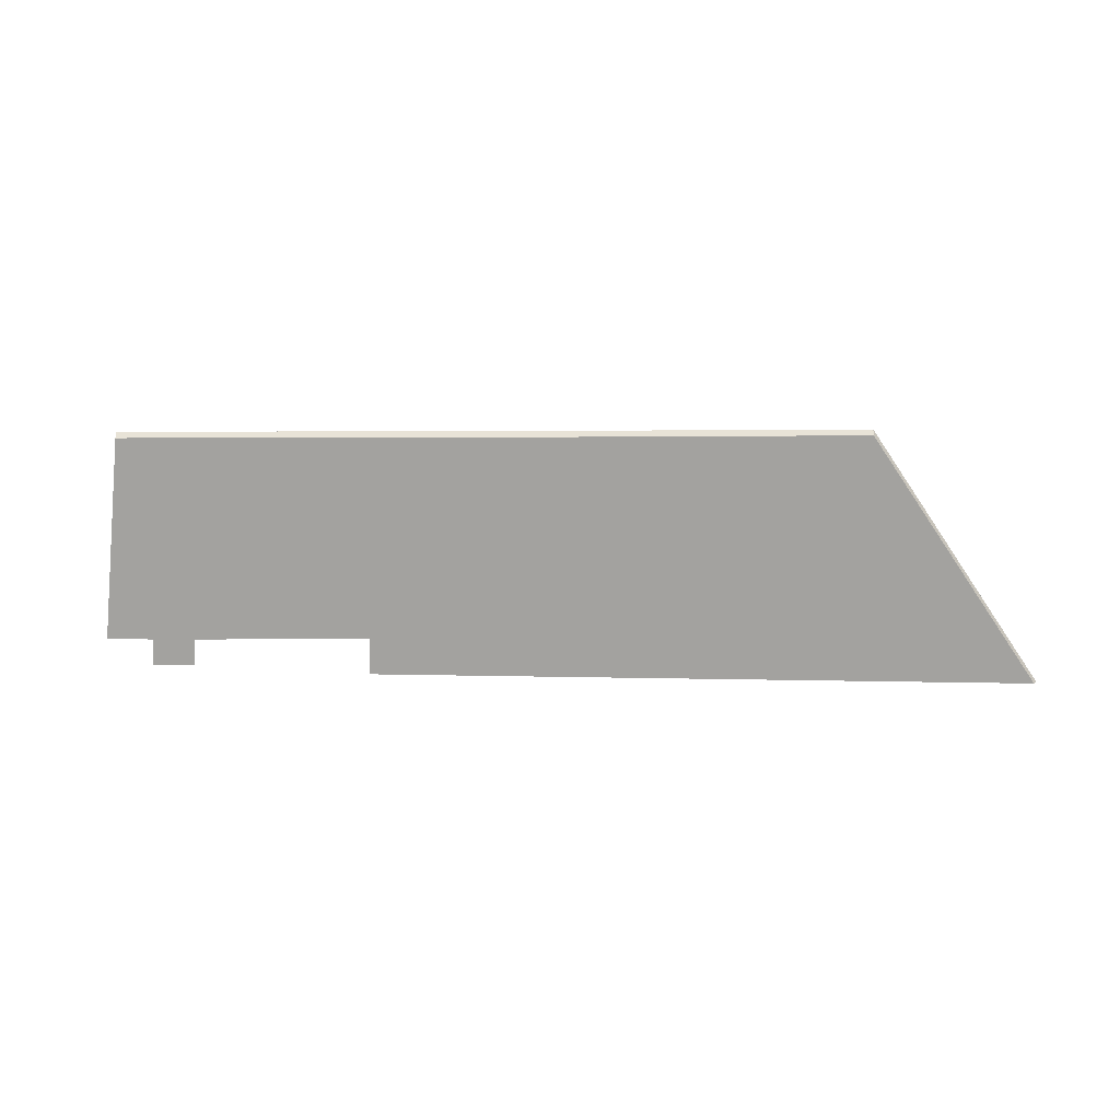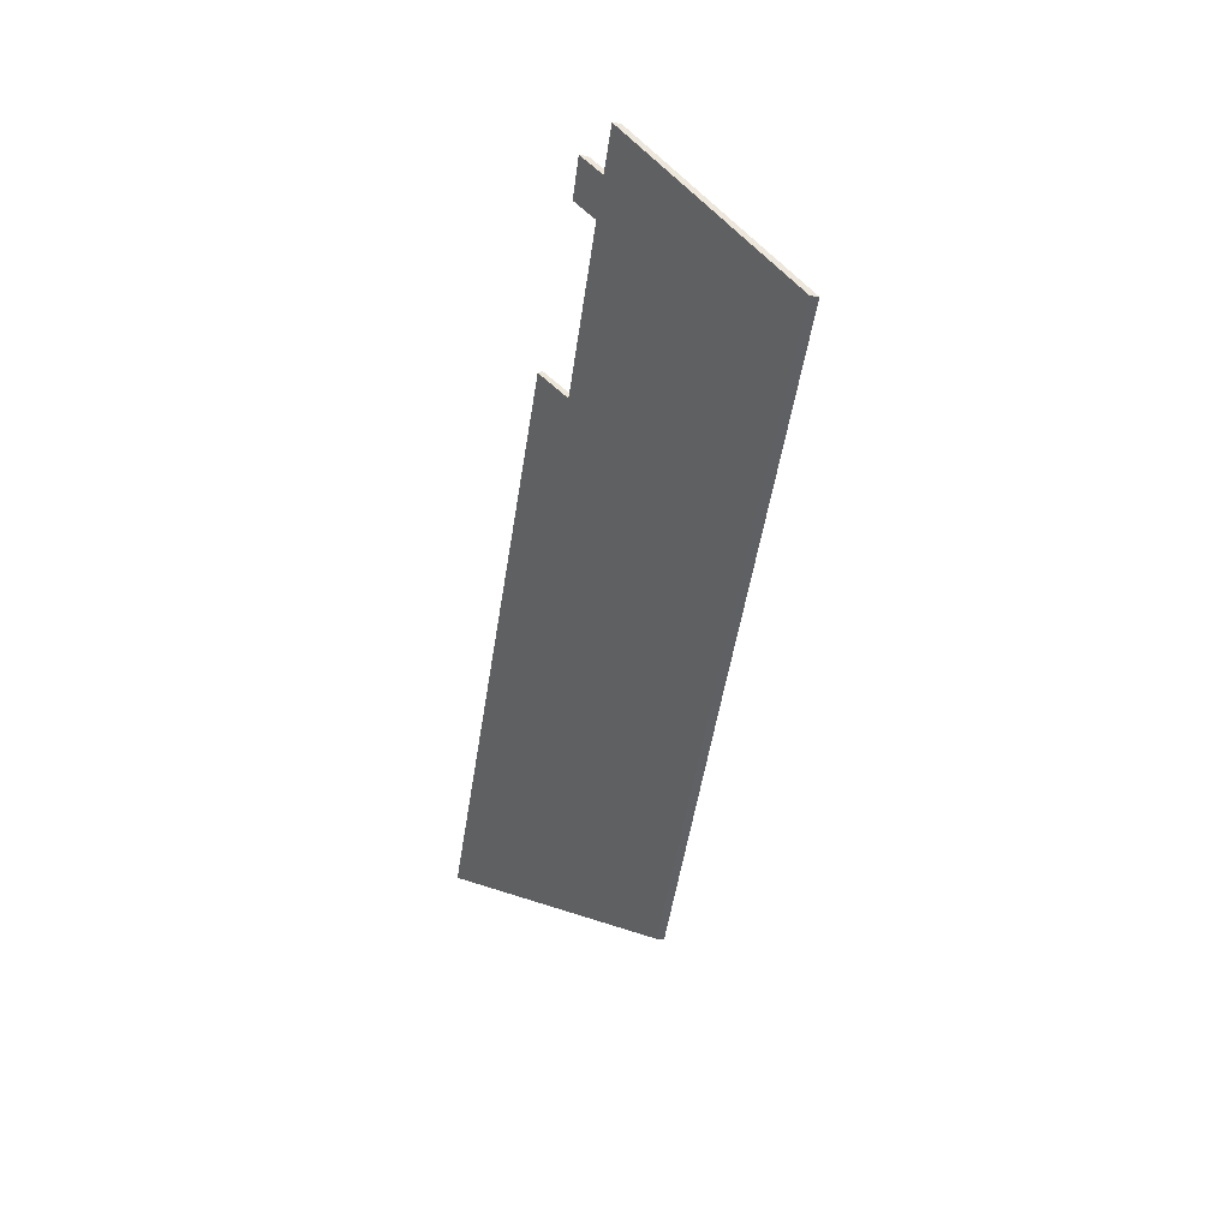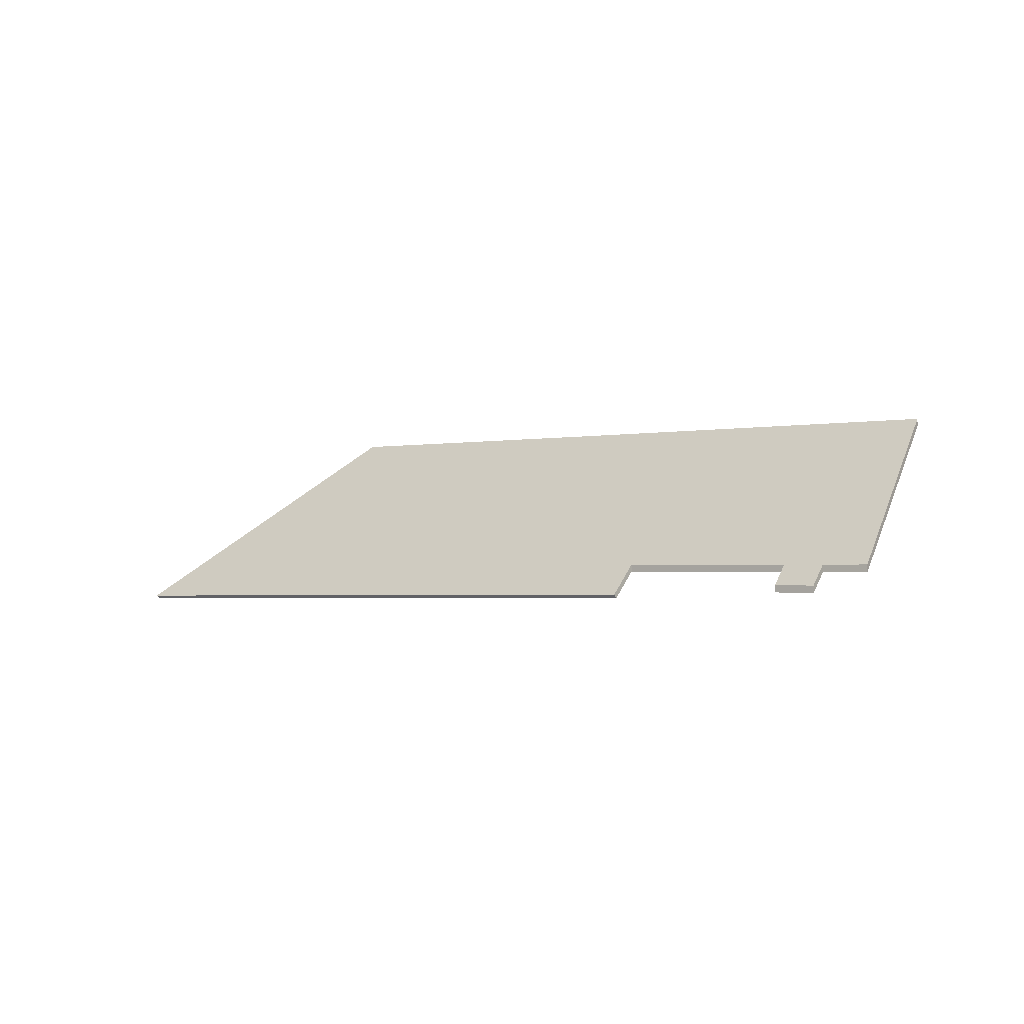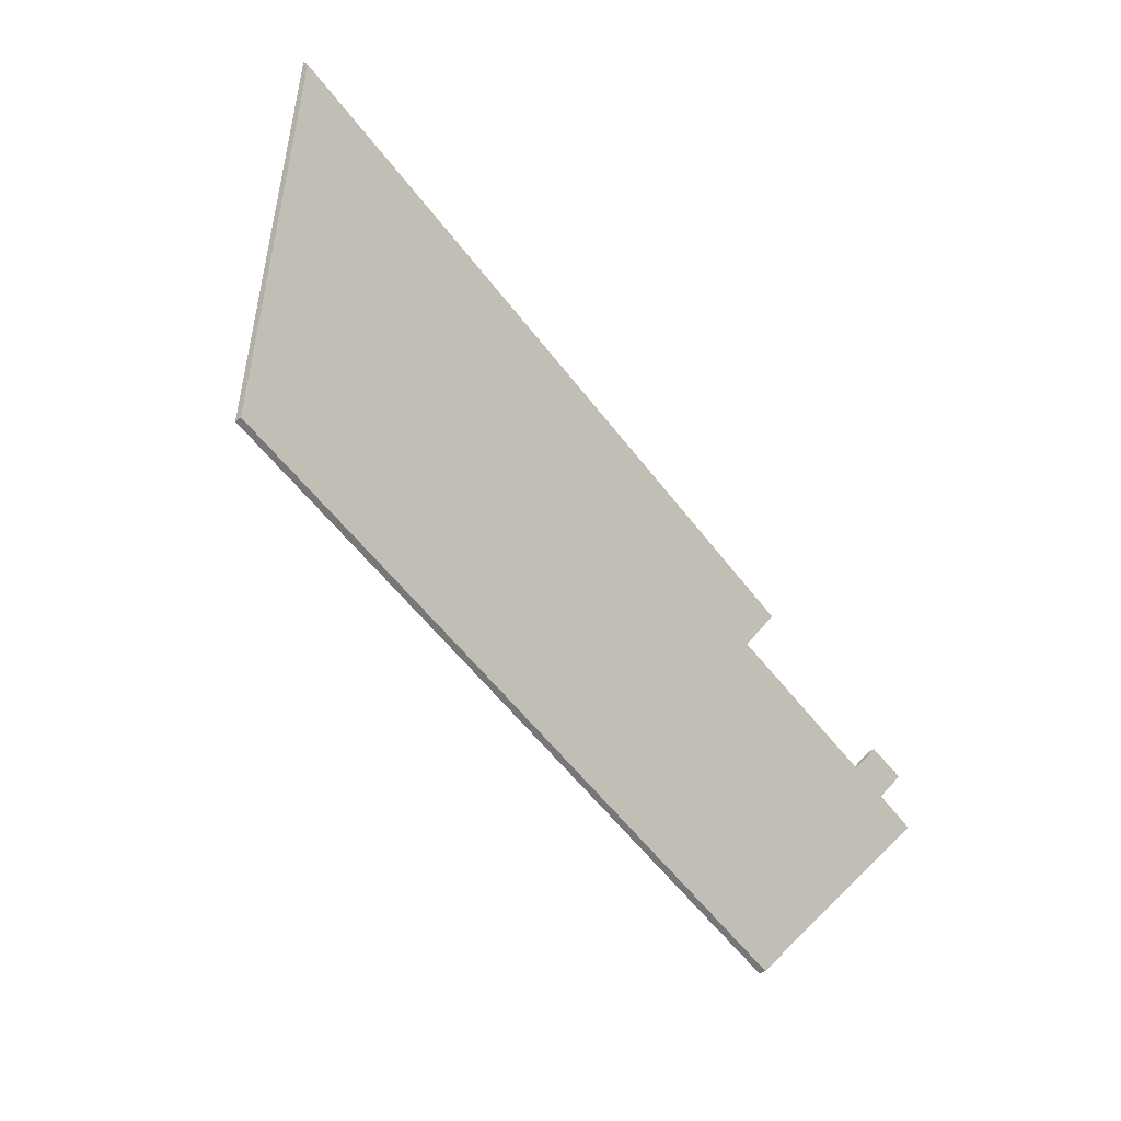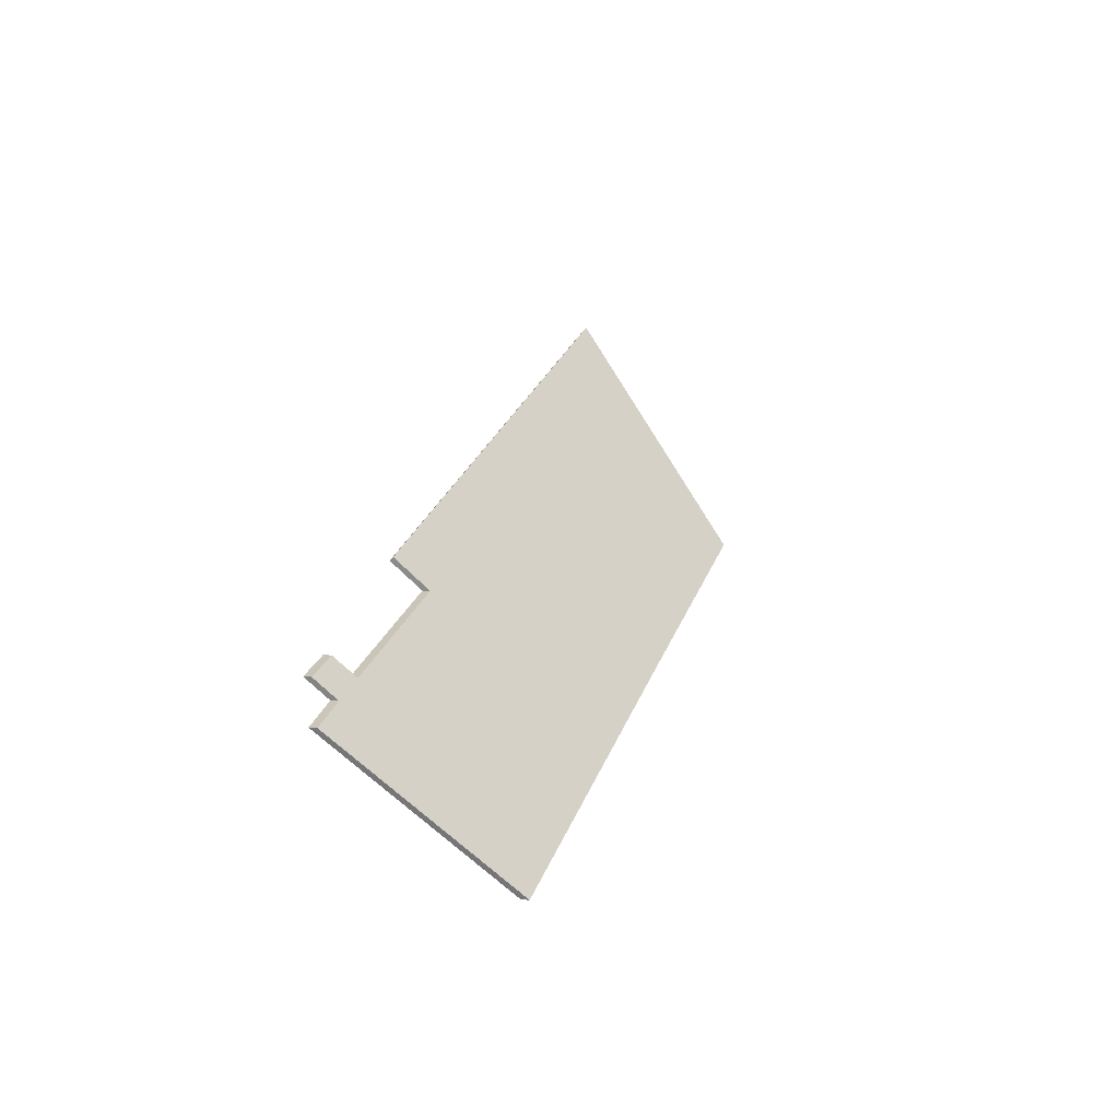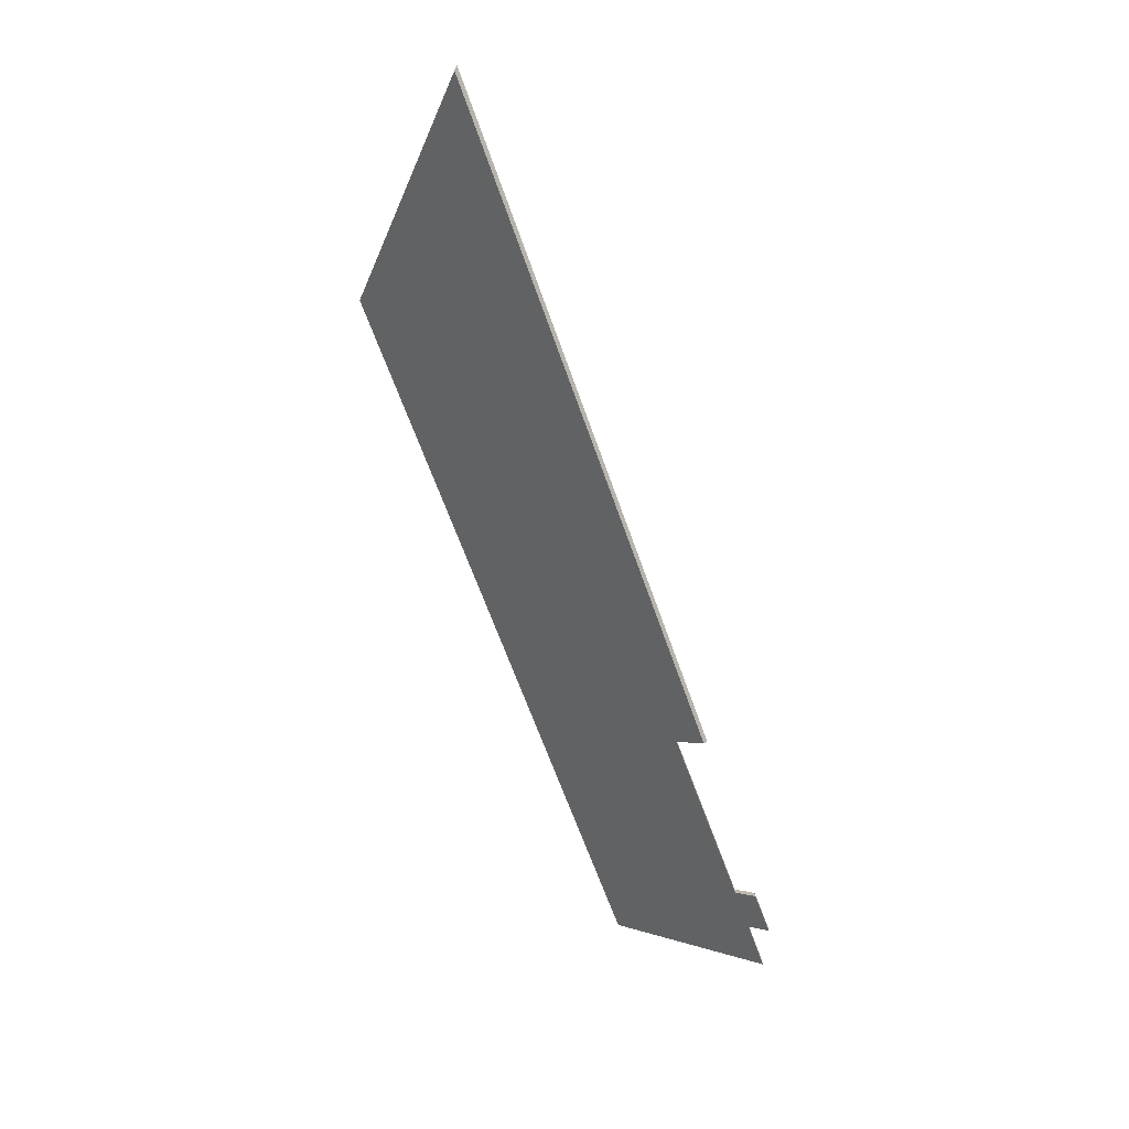
<metadata>
{"format":"obj","ext":"obj","renderer":"f3d","projection":"perspective","resolution":1024,"background":"white","views":[{"elev":-27.3,"azim":-165.4,"up":"+Y"},{"elev":-60.7,"azim":81.3,"up":"+Z"},{"elev":-2.8,"azim":54.4,"up":"+Y"},{"elev":-46.9,"azim":-48.9,"up":"+Z"},{"elev":6.3,"azim":105.3,"up":"+Z"},{"elev":-72.1,"azim":-53.4,"up":"+Y"}]}
</metadata>
<code>
v 0.2856 -0.005315 0.7069
v 0.4378 -0.007631 0.6639
v 0.3655 -0.06139 0.7416
v 0.1721 -0.003352 0.7386
v 0.4286 -0.06222 0.7236
v 0.4433 -0.06238 0.7194
v 0.4597 -0.06248 0.7146
v 0.4309 -0.06937 0.7304
v 0.4456 -0.06971 0.7264
v 0.1257 -0.07139 0.8234
v 0.3682 -0.07139 0.7512
v 0.1721 -0.000719 0.7386
v 0.1721 -0.003352 0.7386
v 0.1257 -0.07139 0.8234
v 0.1248 -0.07007 0.8251
v 0.2856 -0.002681 0.7069
v 0.2856 -0.005315 0.7069
v 0.1721 -0.003352 0.7386
v 0.1721 -0.000719 0.7386
v 0.1248 -0.07007 0.8251
v 0.1257 -0.07139 0.8234
v 0.3682 -0.07139 0.7512
v 0.3686 -0.07007 0.7524
v 0.3686 -0.07007 0.7524
v 0.3682 -0.07139 0.7512
v 0.3655 -0.06139 0.7416
v 0.3655 -0.05876 0.7416
v 0.3655 -0.05876 0.7416
v 0.3655 -0.06139 0.7416
v 0.4286 -0.06222 0.7236
v 0.4286 -0.05959 0.7236
v 0.4286 -0.05959 0.7236
v 0.4286 -0.06222 0.7236
v 0.4309 -0.06937 0.7304
v 0.4309 -0.06673 0.7304
v 0.4309 -0.06673 0.7304
v 0.4309 -0.06937 0.7304
v 0.4456 -0.06971 0.7264
v 0.4456 -0.06707 0.7264
v 0.4456 -0.06707 0.7264
v 0.4456 -0.06971 0.7264
v 0.4433 -0.06238 0.7194
v 0.4433 -0.05975 0.7194
v 0.4378 -0.004998 0.6639
v 0.4378 -0.007631 0.6639
v 0.2856 -0.005315 0.7069
v 0.2856 -0.002681 0.7069
v 0.4433 -0.05975 0.7194
v 0.4433 -0.06238 0.7194
v 0.4597 -0.06248 0.7146
v 0.4597 -0.05985 0.7146
v 0.4597 -0.05985 0.7146
v 0.4597 -0.06248 0.7146
v 0.4378 -0.007631 0.6639
v 0.4378 -0.004998 0.6639
v 0.3655 -0.05876 0.7416
v 0.4378 -0.004998 0.6639
v 0.2856 -0.002681 0.7069
v 0.1721 -0.000719 0.7386
v 0.4286 -0.05959 0.7236
v 0.4433 -0.05975 0.7194
v 0.4597 -0.05985 0.7146
v 0.4309 -0.06673 0.7304
v 0.4456 -0.06707 0.7264
v 0.3686 -0.07007 0.7524
v 0.1248 -0.07007 0.8251
f 1 2 3
f 4 1 3
f 5 3 2
f 6 5 2
f 7 6 2
f 8 5 6
f 9 8 6
f 10 4 3
f 10 3 11
f 12 13 14
f 12 14 15
f 16 17 18
f 16 18 19
f 20 21 22
f 20 22 23
f 24 25 26
f 24 26 27
f 28 29 30
f 28 30 31
f 32 33 34
f 32 34 35
f 36 37 38
f 36 38 39
f 40 41 42
f 40 42 43
f 44 45 46
f 44 46 47
f 48 49 50
f 48 50 51
f 52 53 54
f 52 54 55
f 56 57 58
f 56 58 59
f 57 56 60
f 57 60 61
f 62 57 61
f 61 60 63
f 64 61 63
f 65 56 66
f 66 56 59

</code>
